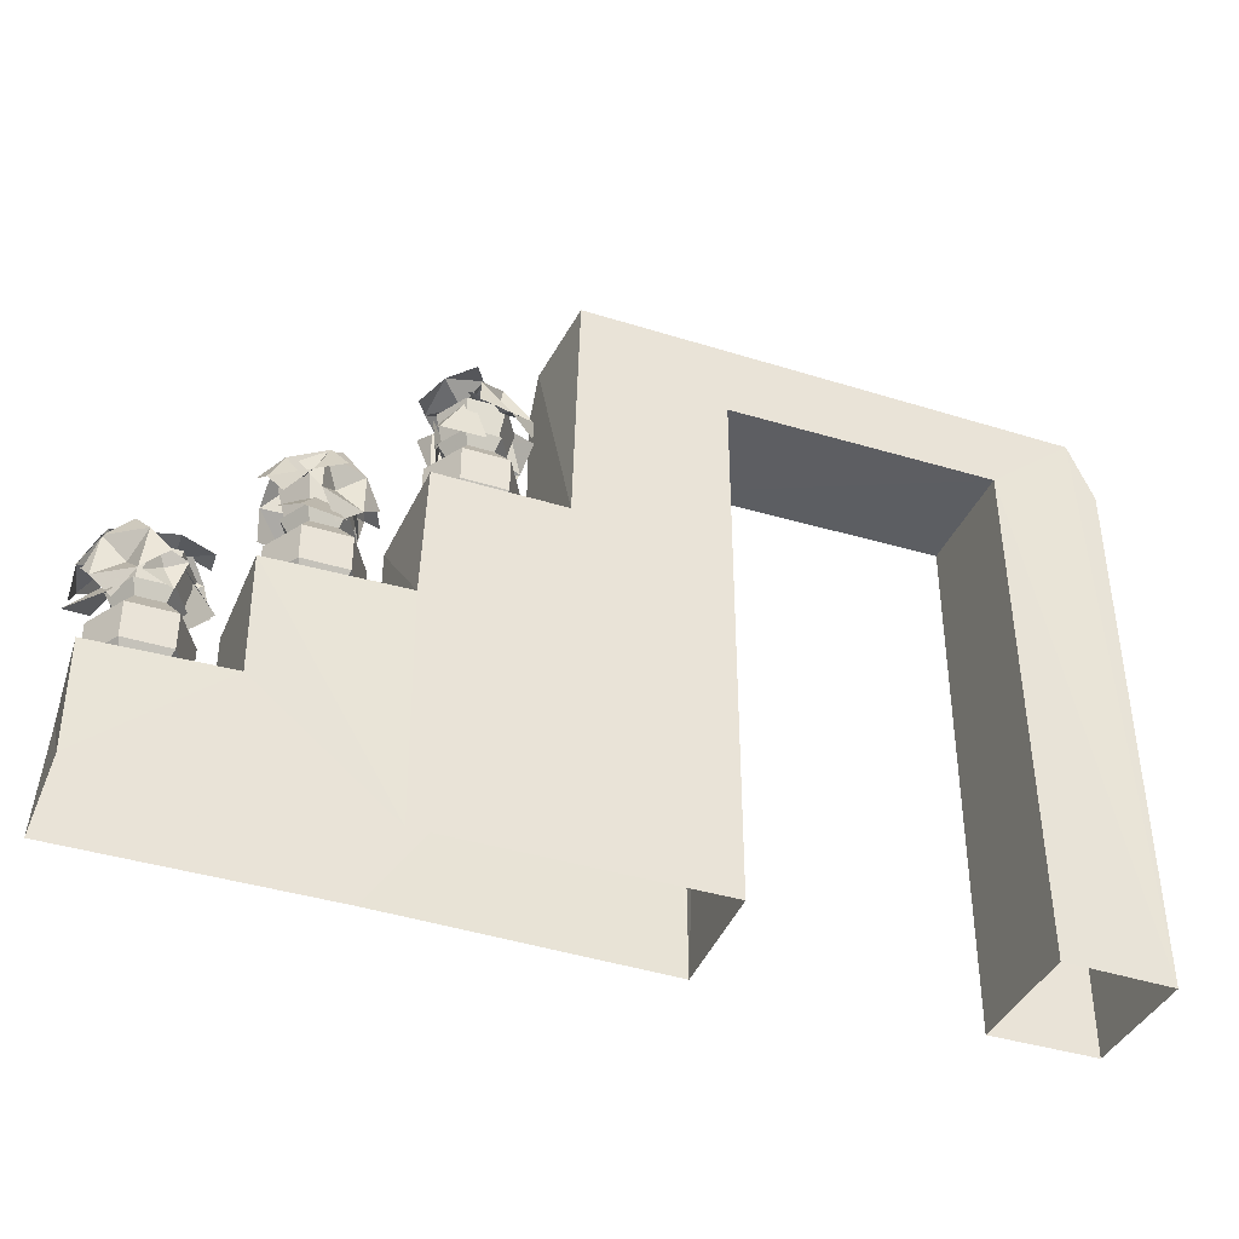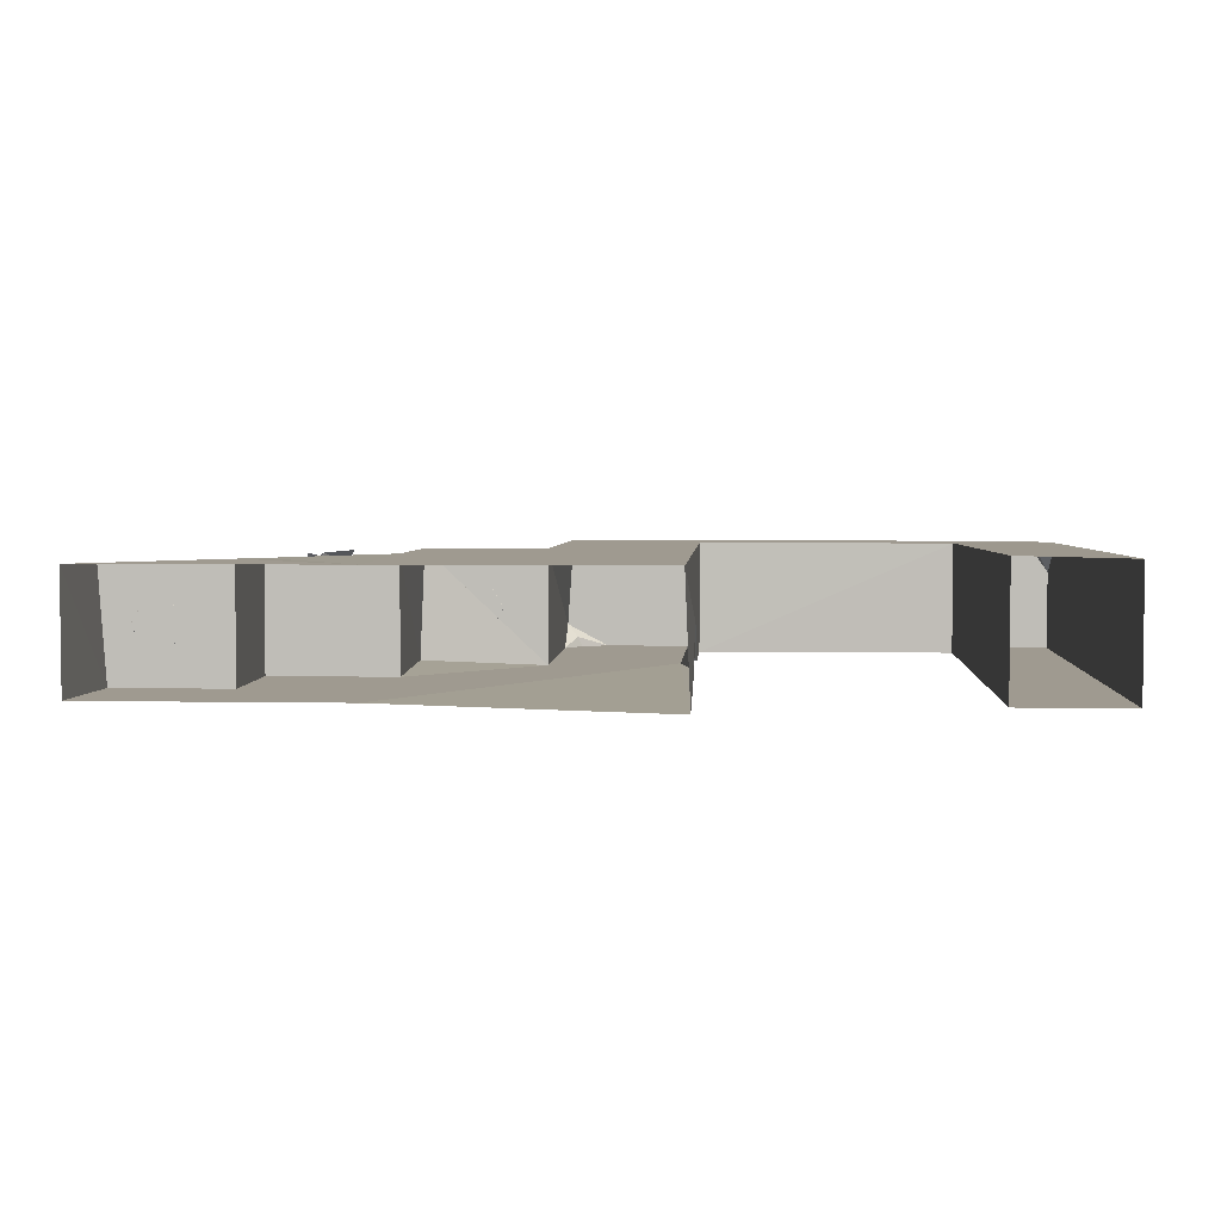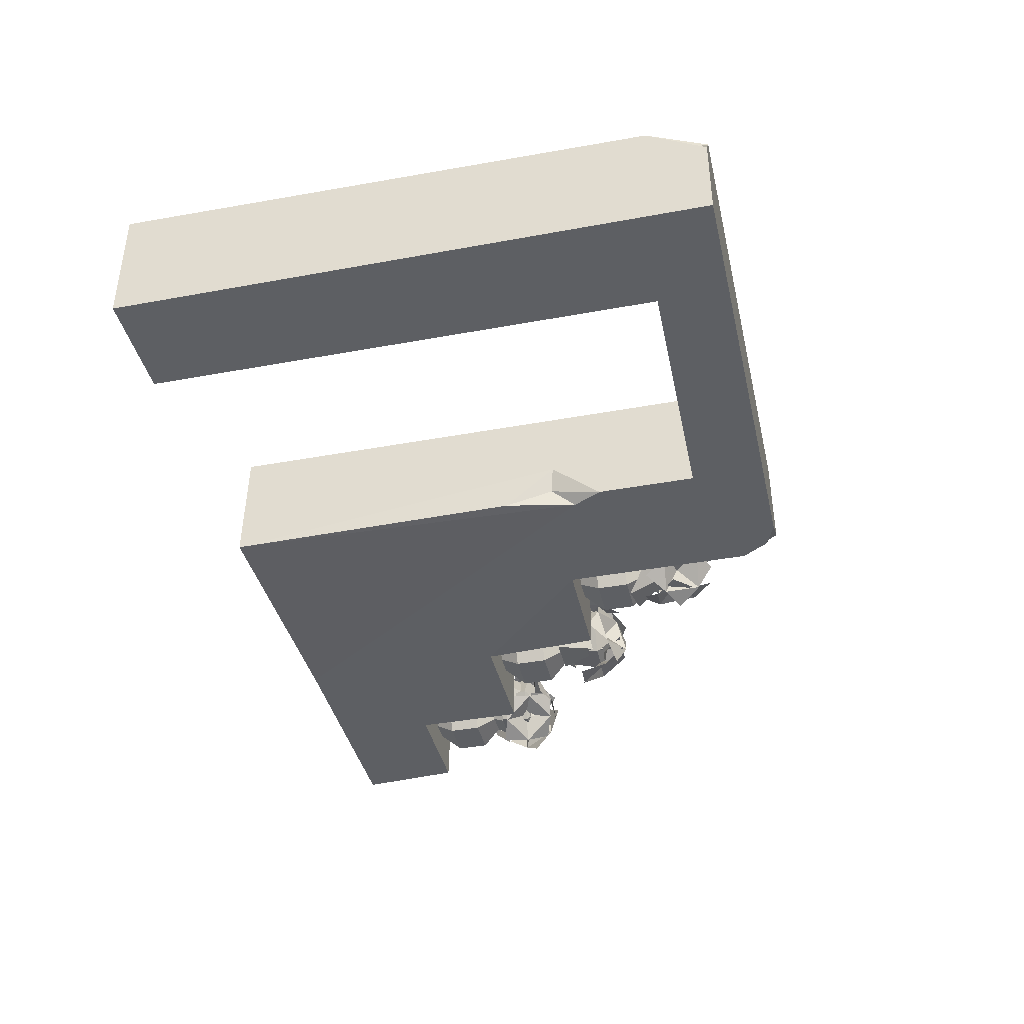
<metadata>
{"format":"obj","ext":"obj","renderer":"f3d","projection":"perspective","resolution":1024,"background":"white","views":[{"elev":-38.8,"azim":158.5,"up":"+Z"},{"elev":3.9,"azim":-176.3,"up":"+Y"},{"elev":-39.8,"azim":-77.1,"up":"+Y"}]}
</metadata>
<code>
g huisuo_dongxue_209_men
v 90.15 -0.2903 57.5
v 86.04 6.969 52.82
v 81.91 -0.2079 52.64
v 90.15 -0.2903 57.5
v 81.91 -0.2079 52.64
v 86.07 -7.371 52.54
v 94.35 -7.358 52.62
v 98.48 -0.1814 52.8
v 98.48 -0.1814 52.8
v 94.32 6.982 52.9
v 84.19 -0.01295 43.1
v 87.23 5.272 43.24
v 87.25 -5.288 43.03
v 84.19 -0.01295 43.1
v 93.35 -5.278 43.08
v 96.38 0.006512 43.22
v 93.33 5.282 43.3
v 96.38 0.006512 43.22
v 82.35 -0.962 54.39
v 86.01 -6.378 53.48
v 86.92 -1.949 54.86
v 82.35 -0.962 54.39
v 90.48 -4.163 58.19
v 86.82 1.253 59.1
v 83.86 -0.719 54.26
v 85.54 6.529 49.46
v 78.53 4.166 42.51
v 83.47 -4.283 42.6
v 93.5 0.9295 50.52
v 98.97 -6.12 44.04
v 105 0.9896 38.58
v 98.06 7.859 39.52
v 84.82 7.21 50.46
v 91.03 8.502 52.27
v 89.04 6.174 48.67
v 84.82 7.21 50.46
v 93.02 8.183 45.72
v 86.82 6.891 43.9
v 79.73 3.947 56.41
v 86.74 2.207 54.74
v 87.25 9.591 54.24
v 80.64 9.241 51.89
v 85.71 -2.503 60.38
v 79.1 -2.853 58.03
v 93.23 3.14 58.21
v 94.15 8.434 53.7
v 92.61 -3.66 59.84
v 103.8 2.355 47.97
v 98.15 -1.185 51.29
v 102 -7.083 48.97
v 103.7 -3.037 43.47
v 99.36 4.066 56.39
v 101 8.112 50.89
v 97.61 -5.372 57.39
v 97.5 -10.77 52.9
v 94.86 0.3848 60.32
v 90.28 -11.99 51.93
v 86.54 -5.582 51.95
v 82.21 -9.415 47.3
v 88.2 -12.44 45.25
v 87.99 -6.072 59.21
v 93.98 -9.102 57.15
v 79.92 -3.496 54.58
v 77.84 -3.95 47.89
v 83.62 -0.6075 59.79
v 94.01 9.69 44.71
v 95.37 4.272 49.59
v 101.5 3.596 45.41
v 97.26 5.491 40.11
v 92.92 9.454 54.29
v 88.71 11.35 49
v 100.4 3.361 54.99
v 103.6 -0.8377 50.4
v 95.07 5.021 59.29
v 60.87 -0.3318 84.26
v 52.53 -0.1872 79.58
v 56.62 -7.386 79.4
v 60.87 -0.3318 84.26
v 56.62 -7.386 79.4
v 64.9 -7.442 79.29
v 69.09 -0.3004 79.37
v 65 6.898 79.56
v 65 6.898 79.56
v 56.72 6.955 79.66
v 57.6 -5.327 69.86
v 54.59 -0.02612 69.99
v 63.7 -5.369 69.78
v 57.6 -5.327 69.86
v 66.79 -0.1095 69.84
v 63.78 5.192 69.98
v 57.68 5.233 70.05
v 63.78 5.192 69.98
v 57.49 -7.389 81.14
v 64.01 -6.989 80.24
v 60.66 -3.954 81.62
v 57.49 -7.389 81.14
v 64.37 -2.015 84.95
v 57.85 -2.415 85.85
v 58.05 -5.967 81.02
v 52.65 -0.8399 76.22
v 51.13 -8.083 69.27
v 60.92 -8.114 69.36
v 61.52 3.177 77.28
v 70.37 4.312 70.8
v 67.28 13.08 65.33
v 57.86 10.62 66.28
v 51.7 -1.119 77.21
v 53.74 4.886 79.03
v 54.73 1.991 75.43
v 51.7 -1.119 77.21
v 55.03 6.445 72.48
v 52.99 0.4405 70.66
v 51.93 -7.164 83.16
v 56.99 -2.001 81.5
v 50.88 2.184 81
v 47.83 -3.685 78.65
v 60.52 -5.283 87.14
v 57.47 -11.15 84.79
v 59.48 4.065 84.97
v 55.38 7.544 80.45
v 65.02 0.0772 86.59
v 65.49 12.74 74.72
v 65.7 6.108 78.05
v 72.74 6.435 75.72
v 70.09 9.909 70.23
v 61.79 9.818 83.14
v 59.14 13.29 77.65
v 69.03 3.516 84.15
v 73.63 0.6881 79.65
v 62.68 4.071 87.07
v 71.01 -6.16 78.69
v 63.6 -6.129 78.71
v 64.7 -11.81 74.06
v 70.35 -8.183 72
v 64.75 -5.127 85.97
v 70.4 -1.505 83.91
v 58.44 -10.77 81.33
v 57.78 -12.79 74.65
v 57.83 -6.116 86.55
v 54.23 8.057 71.46
v 59.59 6.483 76.34
v 63.26 11.39 72.16
v 59.49 8.725 66.87
v 53.88 6.998 81.05
v 50.11 4.336 75.76
v 62.91 10.33 81.75
v 68.17 11 77.16
v 58.79 6.607 86.05
v 30.8 0.06186 113.4
v 39.14 -0.1312 108.7
v 35.09 7.091 108.5
v 30.8 0.06186 113.4
v 35.09 7.091 108.5
v 26.81 7.196 108.4
v 22.58 0.07823 108.5
v 26.63 -7.144 108.7
v 26.63 -7.144 108.7
v 34.91 -7.249 108.8
v 34.09 5.038 98.99
v 37.07 -0.2803 99.12
v 28 5.115 98.91
v 34.09 5.038 98.99
v 24.88 -0.1261 98.97
v 27.86 -5.444 99.1
v 33.96 -5.522 99.18
v 27.86 -5.444 99.1
v 34.22 7.1 110.3
v 27.69 6.737 109.4
v 31.03 3.683 110.7
v 34.22 7.1 110.3
v 27.31 1.765 114.1
v 33.83 2.127 115
v 33.65 5.681 110.1
v 39.02 0.5222 105.3
v 40.58 7.756 98.4
v 30.8 7.844 98.49
v 30.13 -3.443 106.4
v 21.27 -4.526 99.93
v 24.31 -13.32 94.46
v 33.74 -10.91 95.4
v 39.97 0.7953 106.3
v 37.9 -5.197 108.2
v 36.92 -2.297 104.6
v 39.97 0.7953 106.3
v 36.6 -6.749 101.6
v 38.67 -0.7563 99.79
v 39.78 6.842 112.3
v 34.69 1.708 110.6
v 40.77 -2.512 110.1
v 43.86 3.339 107.8
v 31.18 5.011 116.3
v 34.26 10.86 113.9
v 32.17 -4.343 114.1
v 36.24 -7.846 109.6
v 26.65 -0.3231 115.7
v 26.1 -12.98 103.9
v 25.93 -6.35 107.2
v 18.89 -6.636 104.9
v 21.52 -10.12 99.36
v 29.82 -10.08 112.3
v 32.45 -13.57 106.8
v 22.61 -3.739 113.3
v 18.04 -0.8839 108.8
v 28.97 -4.33 116.2
v 20.69 5.949 107.8
v 28.11 5.875 107.8
v 27.03 11.56 103.2
v 21.36 7.968 101.1
v 26.94 4.879 115.1
v 21.27 1.29 113
v 33.29 10.49 110.5
v 33.96 12.51 103.8
v 33.87 5.828 115.7
v 37.39 -8.366 100.6
v 32.04 -6.761 105.5
v 28.34 -11.64 101.3
v 32.12 -9.003 96
v 37.75 -7.309 110.2
v 41.53 -4.669 104.9
v 28.7 -10.59 110.9
v 23.43 -11.22 106.3
v 32.84 -6.889 115.2
f 1 2 3
f 4 5 6
f 4 6 7
f 4 7 8
f 1 9 10
f 1 10 2
f 11 3 2
f 2 12 11
f 13 6 5
f 5 14 13
f 15 7 6
f 6 13 15
f 16 8 7
f 7 15 16
f 17 10 9
f 9 18 17
f 12 2 10
f 10 17 12
f 19 20 21
f 21 22 19
f 20 23 21
f 23 24 21
f 21 24 22
f 25 26 27
f 27 28 25
f 29 30 31
f 31 32 29
f 33 34 35
f 35 36 33
f 34 37 35
f 37 38 35
f 35 38 36
f 39 40 41
f 41 42 39
f 43 40 39
f 39 44 43
f 45 46 41
f 41 40 45
f 43 47 45
f 45 40 43
f 48 49 50
f 50 51 48
f 52 49 48
f 48 53 52
f 54 55 50
f 50 49 54
f 52 56 54
f 54 49 52
f 57 58 59
f 59 60 57
f 61 58 57
f 57 62 61
f 63 64 59
f 59 58 63
f 61 65 63
f 63 58 61
f 66 67 68
f 68 69 66
f 70 67 66
f 66 71 70
f 72 73 68
f 68 67 72
f 70 74 72
f 72 67 70
f 75 76 77
f 78 79 80
f 78 80 81
f 78 81 82
f 75 83 84
f 75 84 76
f 85 77 76
f 76 86 85
f 87 80 79
f 79 88 87
f 89 81 80
f 80 87 89
f 90 82 81
f 81 89 90
f 91 84 83
f 83 92 91
f 86 76 84
f 84 91 86
f 93 94 95
f 95 96 93
f 94 97 95
f 97 98 95
f 95 98 96
f 99 100 101
f 101 102 99
f 103 104 105
f 105 106 103
f 107 108 109
f 109 110 107
f 108 111 109
f 111 112 109
f 109 112 110
f 113 114 115
f 115 116 113
f 117 114 113
f 113 118 117
f 119 120 115
f 115 114 119
f 117 121 119
f 119 114 117
f 122 123 124
f 124 125 122
f 126 123 122
f 122 127 126
f 128 129 124
f 124 123 128
f 126 130 128
f 128 123 126
f 131 132 133
f 133 134 131
f 135 132 131
f 131 136 135
f 137 138 133
f 133 132 137
f 135 139 137
f 137 132 135
f 140 141 142
f 142 143 140
f 144 141 140
f 140 145 144
f 146 147 142
f 142 141 146
f 144 148 146
f 146 141 144
f 149 150 151
f 152 153 154
f 152 154 155
f 152 155 156
f 149 157 158
f 149 158 150
f 159 151 150
f 150 160 159
f 161 154 153
f 153 162 161
f 163 155 154
f 154 161 163
f 164 156 155
f 155 163 164
f 165 158 157
f 157 166 165
f 160 150 158
f 158 165 160
f 167 168 169
f 169 170 167
f 168 171 169
f 171 172 169
f 169 172 170
f 173 174 175
f 175 176 173
f 177 178 179
f 179 180 177
f 181 182 183
f 183 184 181
f 182 185 183
f 185 186 183
f 183 186 184
f 187 188 189
f 189 190 187
f 191 188 187
f 187 192 191
f 193 194 189
f 189 188 193
f 191 195 193
f 193 188 191
f 196 197 198
f 198 199 196
f 200 197 196
f 196 201 200
f 202 203 198
f 198 197 202
f 200 204 202
f 202 197 200
f 205 206 207
f 207 208 205
f 209 206 205
f 205 210 209
f 211 212 207
f 207 206 211
f 209 213 211
f 211 206 209
f 214 215 216
f 216 217 214
f 218 215 214
f 214 219 218
f 220 221 216
f 216 215 220
f 218 222 220
f 220 215 218
g huisuo_dongxue_209_men
v -80.02 -13.14 119.1
v -80.02 -13.14 0.01662
v -80.02 15.66 0.01662
v -80.02 13.57 119.1
v -18.54 -13.14 117.8
v -80.02 -13.14 119.1
v -80.02 13.57 119.1
v -18.54 13.57 118.2
v 101 -13.14 24.46
v 102.8 -13.14 -0.02403
v 102.8 13.57 -0.02403
v 102.8 12.42 24.46
v 74.11 -13.14 24.46
v 101 -13.14 24.46
v 102.8 12.42 24.46
v 74.11 13.57 24.46
v 74.11 -13.14 51.24
v 74.11 -13.14 24.46
v 74.11 13.57 24.46
v 74.11 12.56 51.24
v 44.49 -13.14 51.24
v 74.11 -13.14 51.24
v 74.11 12.56 51.24
v 44.49 13.57 51.24
v 44.49 -12.1 79.76
v 44.49 -13.14 51.24
v 44.49 13.57 51.24
v 43.44 13.57 80.47
v 15.15 -13.14 80.47
v 44.49 -12.1 79.76
v 43.44 13.57 80.47
v 15.15 13.57 80.47
v 15.15 -7.734 135.1
v 12.47 -10.71 132.2
v 15.15 -13.14 126.2
v 5.039 -13.14 135.1
v -105 -13.14 -0.003705
v -105 -13.14 135.1
v -105 5.851 135.1
v -105 15.12 -0.003704
v -105 13.57 121.8
v 43.89 13.57 -0.02403
v -18.54 13.57 -0.02403
v -18.54 13.57 118.2
v -80.02 13.57 119.1
v -80.02 15.66 0.01662
v -105 15.12 -0.003704
v -105 13.57 121.8
v -99.34 13.57 135.1
v 13.67 13.57 135.1
v 15.15 13.57 80.47
v 43.44 13.57 80.47
v 44.49 13.57 51.24
v 102.8 -13.14 -0.02403
v 101 -13.14 24.46
v 74.11 -13.14 24.46
v 74.02 -13.14 -0.02402
v 28.19 -4.978 98.04
v 27.29 -6.548 100.9
v 23.53 -0.04095 100.9
v 25.34 -0.04095 98.04
v 26.02 -8.743 93.4
v 21 -0.04095 93.4
v 26.02 -8.743 85.59
v 21 -0.04095 85.59
v 28.19 -4.978 80.43
v 25.34 -0.04095 80.43
v 33.89 -4.978 98.04
v 34.8 -6.548 100.9
v 36.07 -8.743 93.4
v 36.07 -8.743 85.59
v 33.89 -4.978 80.43
v 36.74 -0.04094 98.04
v 38.56 -0.04094 100.9
v 41.09 -0.04095 93.4
v 41.09 -0.04095 85.59
v 36.74 -0.04095 80.43
v 33.89 4.896 98.04
v 34.8 6.466 100.9
v 38.56 -0.04094 100.9
v 36.74 -0.04094 98.04
v 36.07 8.662 93.4
v 41.09 -0.04095 93.4
v 36.07 8.662 85.59
v 41.09 -0.04095 85.59
v 33.89 4.896 80.43
v 36.74 -0.04095 80.43
v 28.19 4.896 98.04
v 27.29 6.466 100.9
v 26.02 8.662 93.4
v 26.02 8.662 85.59
v 28.19 4.896 80.43
v 25.34 -0.04095 98.04
v 23.53 -0.04095 100.9
v 21 -0.04095 93.4
v 21 -0.04095 85.59
v 25.34 -0.04095 80.43
v 57.88 -4.978 68.88
v 56.98 -6.548 71.73
v 53.22 -0.04094 71.73
v 55.03 -0.04094 68.88
v 55.71 -8.743 64.24
v 50.69 -0.04094 64.24
v 55.71 -8.743 56.42
v 50.69 -0.04094 56.42
v 57.88 -4.978 51.27
v 55.03 -0.04094 51.27
v 63.58 -4.978 68.88
v 64.49 -6.548 71.73
v 65.76 -8.743 64.24
v 65.76 -8.743 56.42
v 63.58 -4.978 51.27
v 66.43 -0.04094 68.88
v 68.25 -0.04094 71.73
v 70.78 -0.04094 64.24
v 70.78 -0.04095 56.42
v 66.43 -0.04095 51.27
v 63.58 4.896 68.88
v 64.49 6.466 71.73
v 68.25 -0.04094 71.73
v 66.43 -0.04094 68.88
v 65.76 8.662 64.24
v 70.78 -0.04094 64.24
v 65.76 8.662 56.42
v 70.78 -0.04095 56.42
v 63.58 4.896 51.27
v 66.43 -0.04095 51.27
v 57.88 4.896 68.88
v 56.98 6.466 71.73
v 55.71 8.662 64.24
v 55.71 8.662 56.42
v 57.88 4.896 51.27
v 55.03 -0.04094 68.88
v 53.22 -0.04094 71.73
v 50.69 -0.04094 64.24
v 50.69 -0.04094 56.42
v 55.03 -0.04094 51.27
v 87.49 -4.978 42.06
v 86.58 -6.548 44.91
v 82.82 -0.04094 44.91
v 84.64 -0.04094 42.06
v 85.31 -8.743 37.42
v 80.29 -0.04094 37.42
v 85.31 -8.743 29.61
v 80.29 -0.04094 29.61
v 87.49 -4.978 24.45
v 84.64 -0.04094 24.45
v 93.19 -4.978 42.06
v 94.09 -6.548 44.91
v 95.36 -8.743 37.42
v 95.36 -8.743 29.61
v 93.19 -4.978 24.45
v 96.04 -0.04094 42.06
v 97.85 -0.04094 44.91
v 100.4 -0.04094 37.42
v 100.4 -0.04094 29.61
v 96.04 -0.04095 24.45
v 93.19 4.896 42.06
v 94.09 6.466 44.91
v 97.85 -0.04094 44.91
v 96.04 -0.04094 42.06
v 95.36 8.662 37.42
v 100.4 -0.04094 37.42
v 95.36 8.662 29.61
v 100.4 -0.04094 29.61
v 93.19 4.896 24.45
v 96.04 -0.04095 24.45
v 87.49 4.896 42.06
v 86.58 6.466 44.91
v 85.31 8.662 37.42
v 85.31 8.662 29.61
v 87.49 4.896 24.45
v 84.64 -0.04094 42.06
v 82.82 -0.04094 44.91
v 80.29 -0.04094 37.42
v 80.29 -0.04094 29.61
v 84.64 -0.04094 24.45
v 11.26 -13.14 132.5
v 74.02 -13.14 -0.02402
v 74.11 -13.14 24.46
v 74.11 -13.14 51.24
v 44.49 -13.14 51.24
v 44.41 -13.14 -0.02403
v 43.89 13.57 -0.02403
v 44.49 13.57 51.24
v 74.11 12.56 51.24
v 74.11 13.57 24.46
v 74.36 13.57 -0.02403
v 74.11 13.57 24.46
v 102.8 12.42 24.46
v 102.8 13.57 -0.02403
v 74.36 13.57 -0.02403
v -105 -13.14 135.1
v -105 -13.14 -0.003705
v -80.02 -13.14 0.01662
v -80.02 -13.14 119.1
v 5.039 -13.14 135.1
v -18.54 -13.14 117.8
v -18.54 -13.14 94.21
v -14.99 -13.14 87.26
v -18.54 -13.14 70.35
v -19.74 -14.94 -0.02403
v 44.41 -13.14 -0.02403
v 44.49 -13.14 51.24
v 44.49 -12.1 79.76
v 15.15 -13.14 80.47
v 15.15 -13.14 126.2
v 11.26 -13.14 132.5
v 15.15 13.57 80.47
v 13.67 13.57 135.1
v 15.15 -7.734 135.1
v 15.15 -13.14 80.47
v 15.15 -13.14 126.2
v -99.34 13.57 135.1
v -105 5.851 135.1
v -105 -13.14 135.1
v 13.67 13.57 135.1
v 5.039 -13.14 135.1
v 15.15 -7.734 135.1
v -99.34 13.57 135.1
v -102 10.39 130.2
v -105 5.851 135.1
v -105 13.57 121.8
v -14.99 -13.14 87.26
v -16.62 -8.983 81.69
v -18.54 -13.14 70.35
v -18.54 -13.14 94.21
v -18.54 -13.14 117.8
v -18.54 13.57 118.2
v -19.74 -14.94 -0.02403
v -18.54 -13.14 70.35
v -18.54 -3.31 82.37
v -18.54 13.57 -0.02403
v -18.54 -3.31 82.37
v -18.54 -3.31 82.37
v -18.54 -3.31 82.37
v -18.54 -13.14 94.21
f 223 224 225
f 225 226 223
f 227 228 229
f 229 230 227
f 231 232 233
f 233 234 231
f 235 236 237
f 237 238 235
f 239 240 241
f 241 242 239
f 243 244 245
f 245 246 243
f 247 248 249
f 249 250 247
f 251 252 253
f 253 254 251
f 255 256 257
f 258 256 255
f 259 260 261
f 262 259 261
f 263 262 261
f 264 265 266
f 267 268 269
f 269 270 271
f 267 269 271
f 266 267 271
f 266 271 272
f 266 272 273
f 264 266 273
f 264 273 274
f 264 274 275
f 276 277 278
f 278 279 276
f 280 281 282
f 282 283 280
f 284 280 283
f 283 285 284
f 286 284 285
f 285 287 286
f 288 286 287
f 287 289 288
f 290 291 281
f 281 280 290
f 292 290 280
f 280 284 292
f 293 292 284
f 284 286 293
f 294 293 286
f 286 288 294
f 295 296 291
f 291 290 295
f 297 295 290
f 290 292 297
f 298 297 292
f 292 293 298
f 299 298 293
f 293 294 299
f 300 301 302
f 302 303 300
f 304 300 303
f 303 305 304
f 306 304 305
f 305 307 306
f 308 306 307
f 307 309 308
f 310 311 301
f 301 300 310
f 312 310 300
f 300 304 312
f 313 312 304
f 304 306 313
f 314 313 306
f 306 308 314
f 315 316 311
f 311 310 315
f 317 315 310
f 310 312 317
f 318 317 312
f 312 313 318
f 319 318 313
f 313 314 319
f 320 321 322
f 322 323 320
f 324 320 323
f 323 325 324
f 326 324 325
f 325 327 326
f 328 326 327
f 327 329 328
f 330 331 321
f 321 320 330
f 332 330 320
f 320 324 332
f 333 332 324
f 324 326 333
f 334 333 326
f 326 328 334
f 335 336 331
f 331 330 335
f 337 335 330
f 330 332 337
f 338 337 332
f 332 333 338
f 339 338 333
f 333 334 339
f 340 341 342
f 342 343 340
f 344 340 343
f 343 345 344
f 346 344 345
f 345 347 346
f 348 346 347
f 347 349 348
f 350 351 341
f 341 340 350
f 352 350 340
f 340 344 352
f 353 352 344
f 344 346 353
f 354 353 346
f 346 348 354
f 355 356 351
f 351 350 355
f 357 355 350
f 350 352 357
f 358 357 352
f 352 353 358
f 359 358 353
f 353 354 359
f 360 361 362
f 362 363 360
f 364 360 363
f 363 365 364
f 366 364 365
f 365 367 366
f 368 366 367
f 367 369 368
f 370 371 361
f 361 360 370
f 372 370 360
f 360 364 372
f 373 372 364
f 364 366 373
f 374 373 366
f 366 368 374
f 375 376 371
f 371 370 375
f 377 375 370
f 370 372 377
f 378 377 372
f 372 373 378
f 379 378 373
f 373 374 379
f 380 381 382
f 382 383 380
f 384 380 383
f 383 385 384
f 386 384 385
f 385 387 386
f 388 386 387
f 387 389 388
f 390 391 381
f 381 380 390
f 392 390 380
f 380 384 392
f 393 392 384
f 384 386 393
f 394 393 386
f 386 388 394
f 395 396 391
f 391 390 395
f 397 395 390
f 390 392 397
f 398 397 392
f 392 393 398
f 399 398 393
f 393 394 399
f 400 257 256
f 256 258 400
f 401 402 403
f 401 403 404
f 401 404 405
f 406 407 408
f 406 408 409
f 406 409 410
f 411 412 413
f 413 414 411
f 415 416 417
f 415 417 418
f 419 415 418
f 419 418 420
f 420 421 422
f 422 423 424
f 422 424 425
f 422 425 426
f 426 427 428
f 422 426 428
f 420 422 428
f 419 420 428
f 419 428 429
f 419 429 430
f 431 432 433
f 434 431 433
f 435 434 433
f 436 437 438
f 439 436 438
f 439 438 440
f 441 439 440
f 442 443 444
f 444 443 445
f 445 443 442
f 446 447 448
f 449 450 451
f 452 453 454
f 455 452 454
f 451 455 454
f 451 454 456
f 449 451 456
f 457 448 447
f 447 458 457
f 446 459 447
f 447 459 458

</code>
